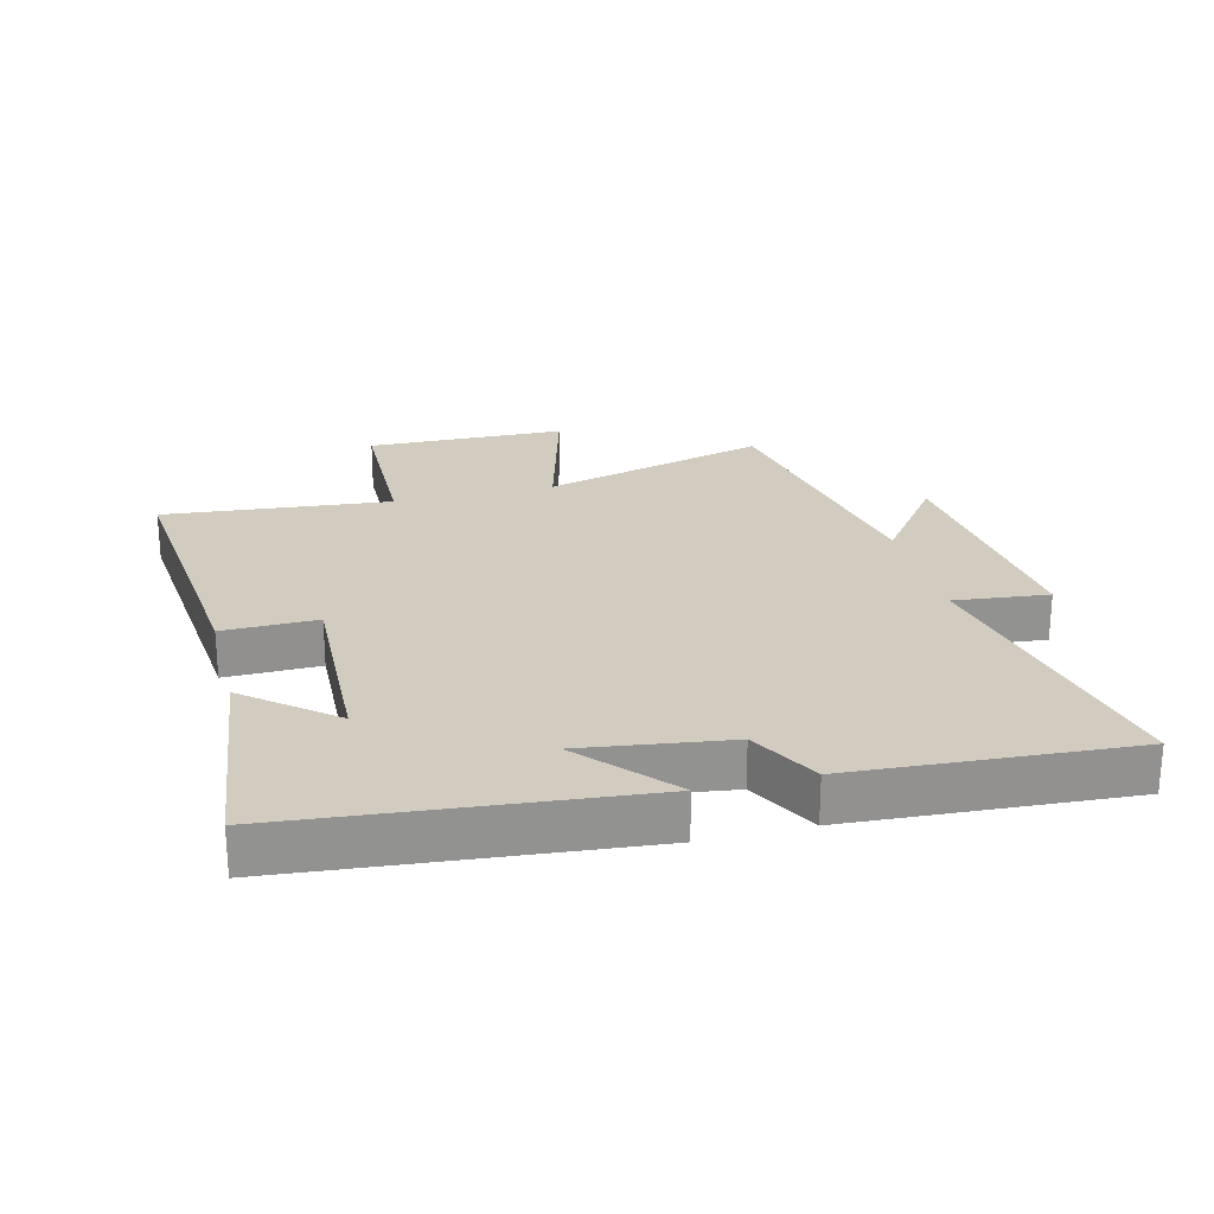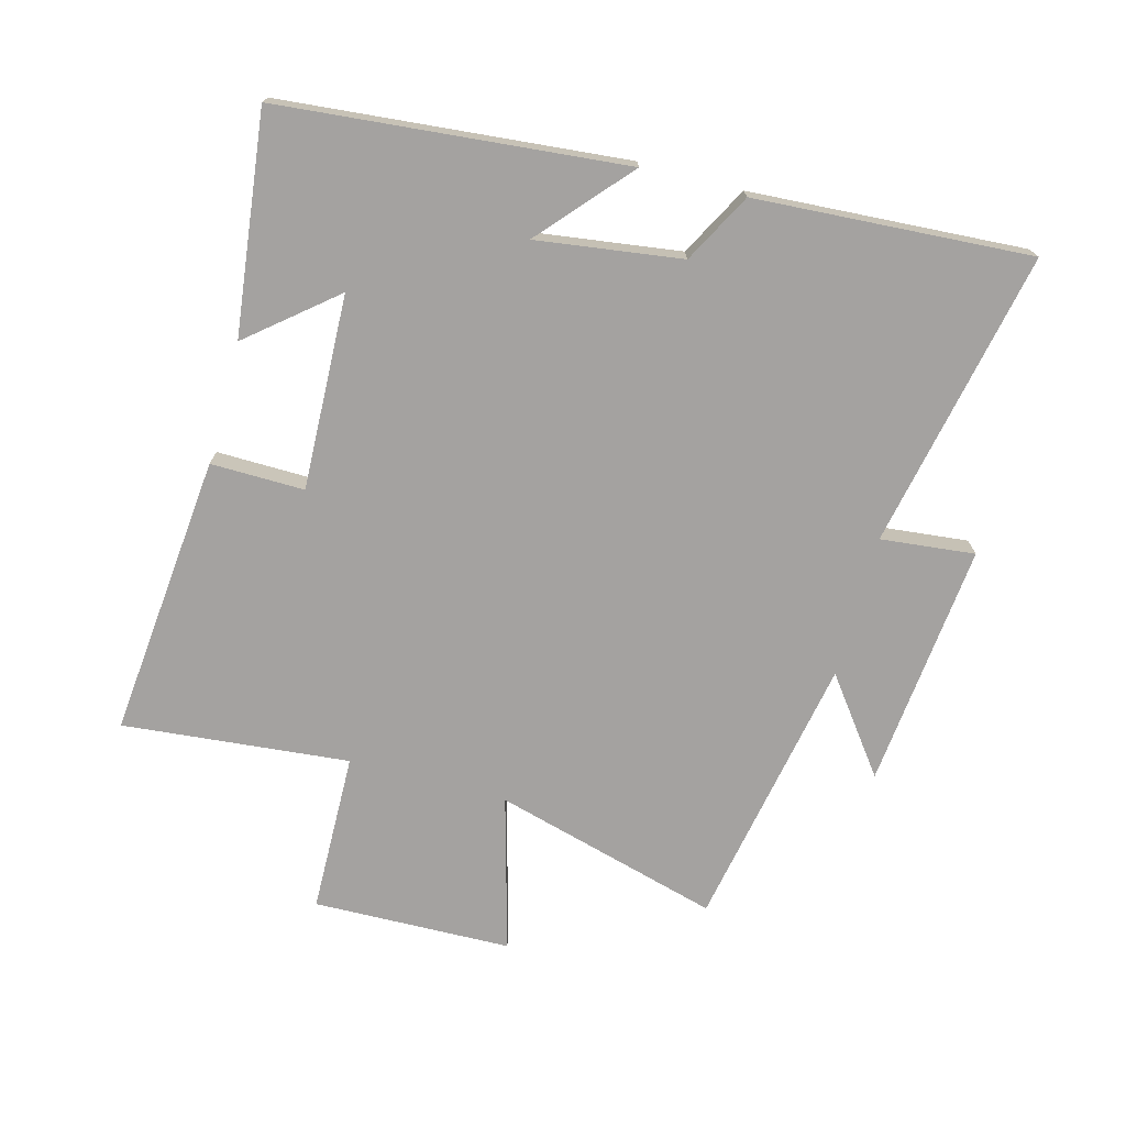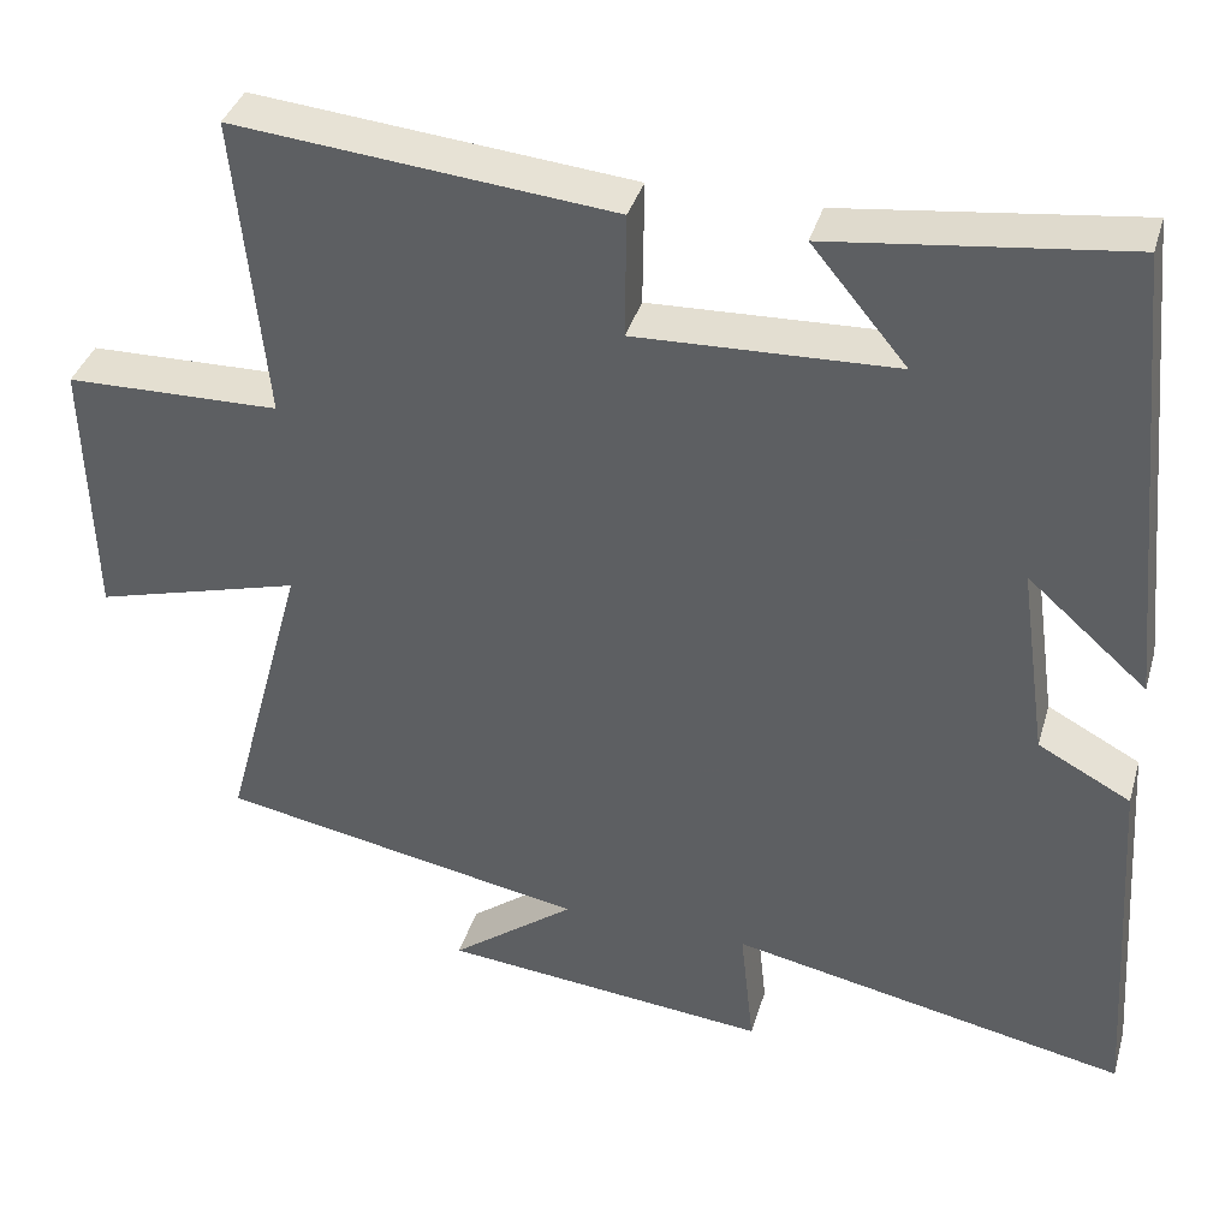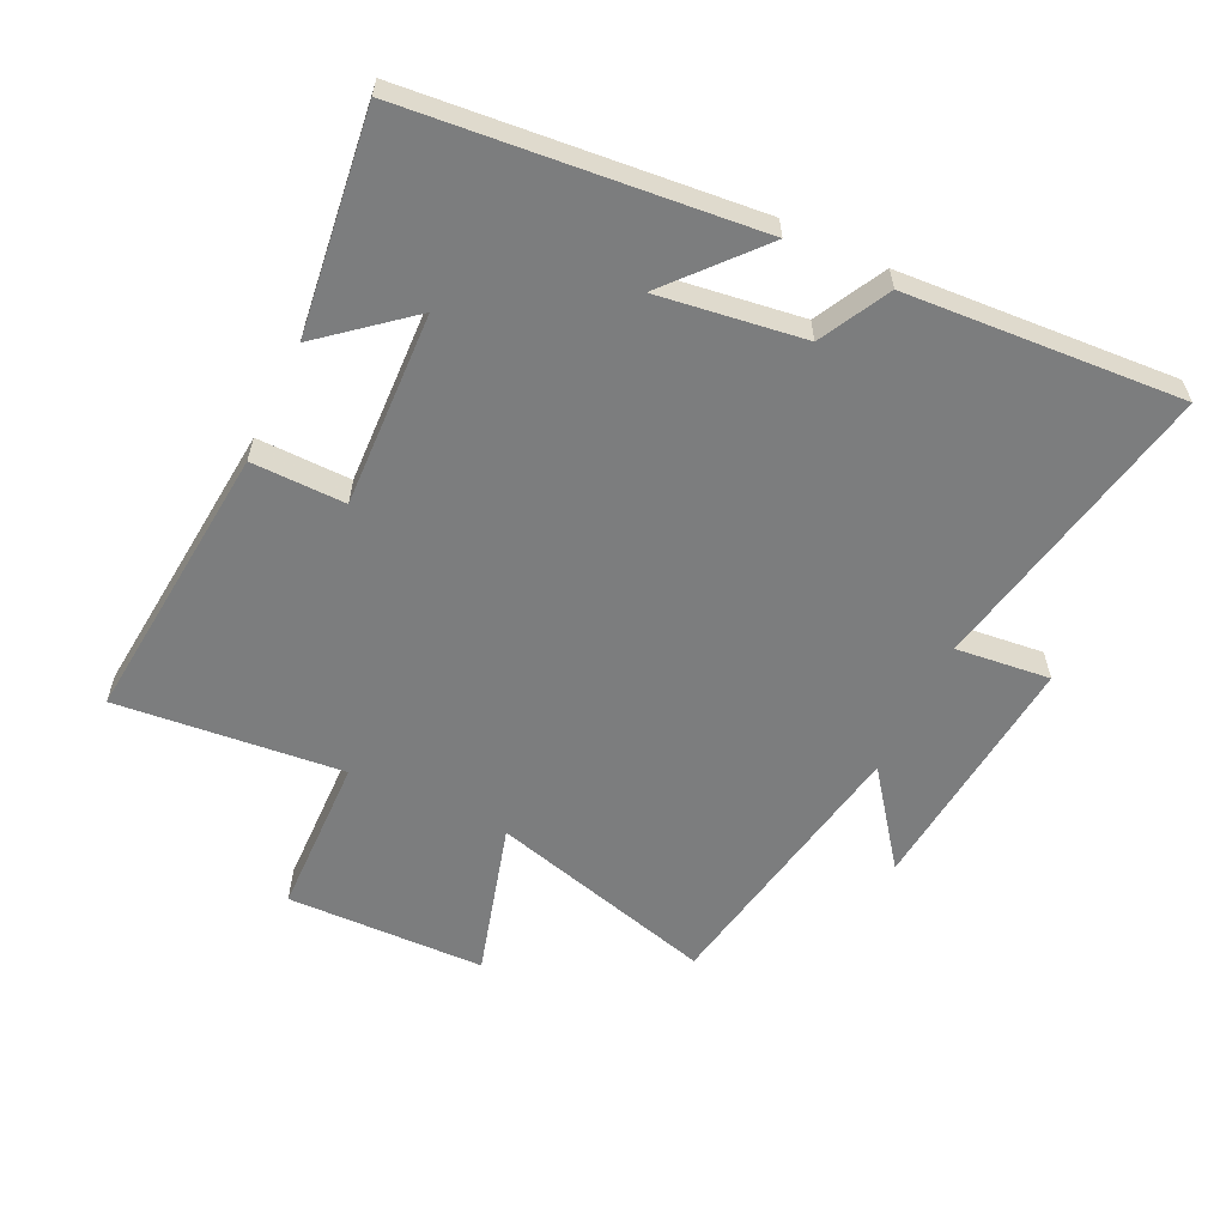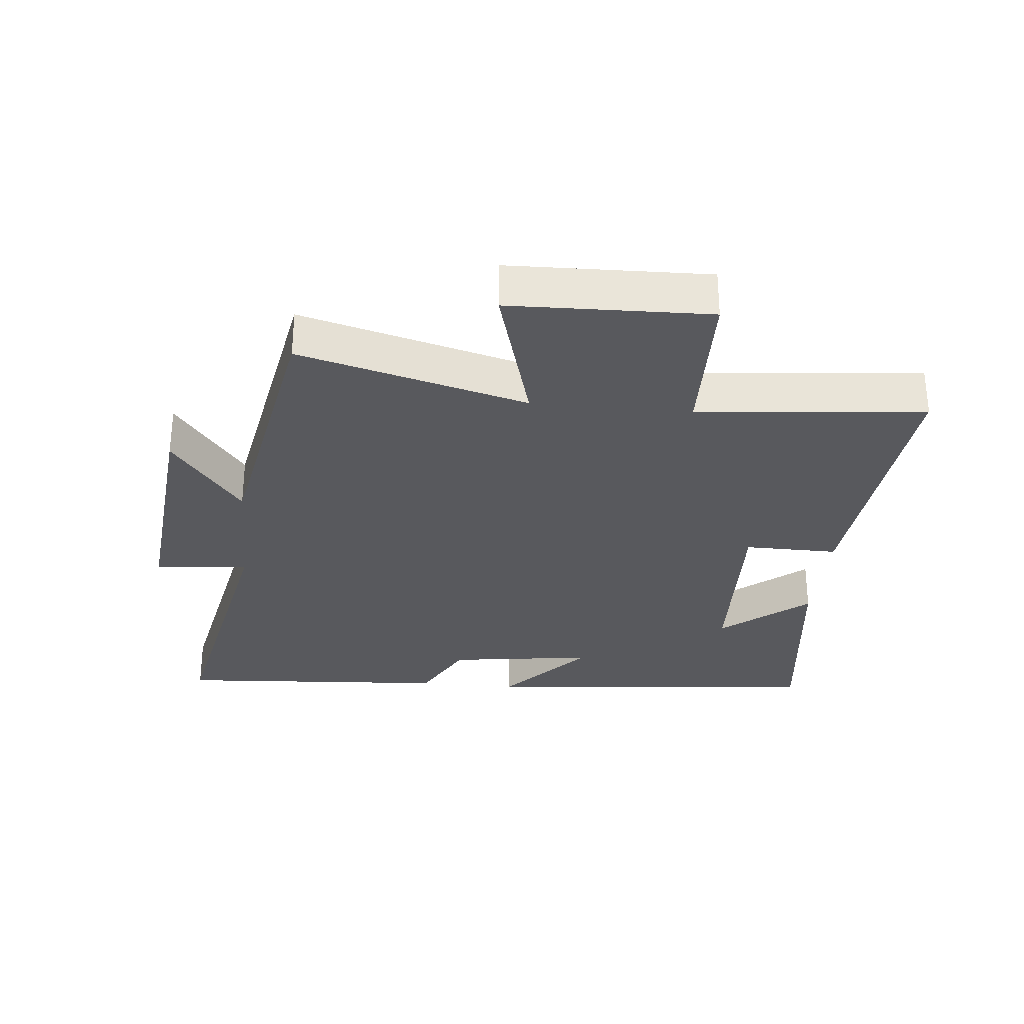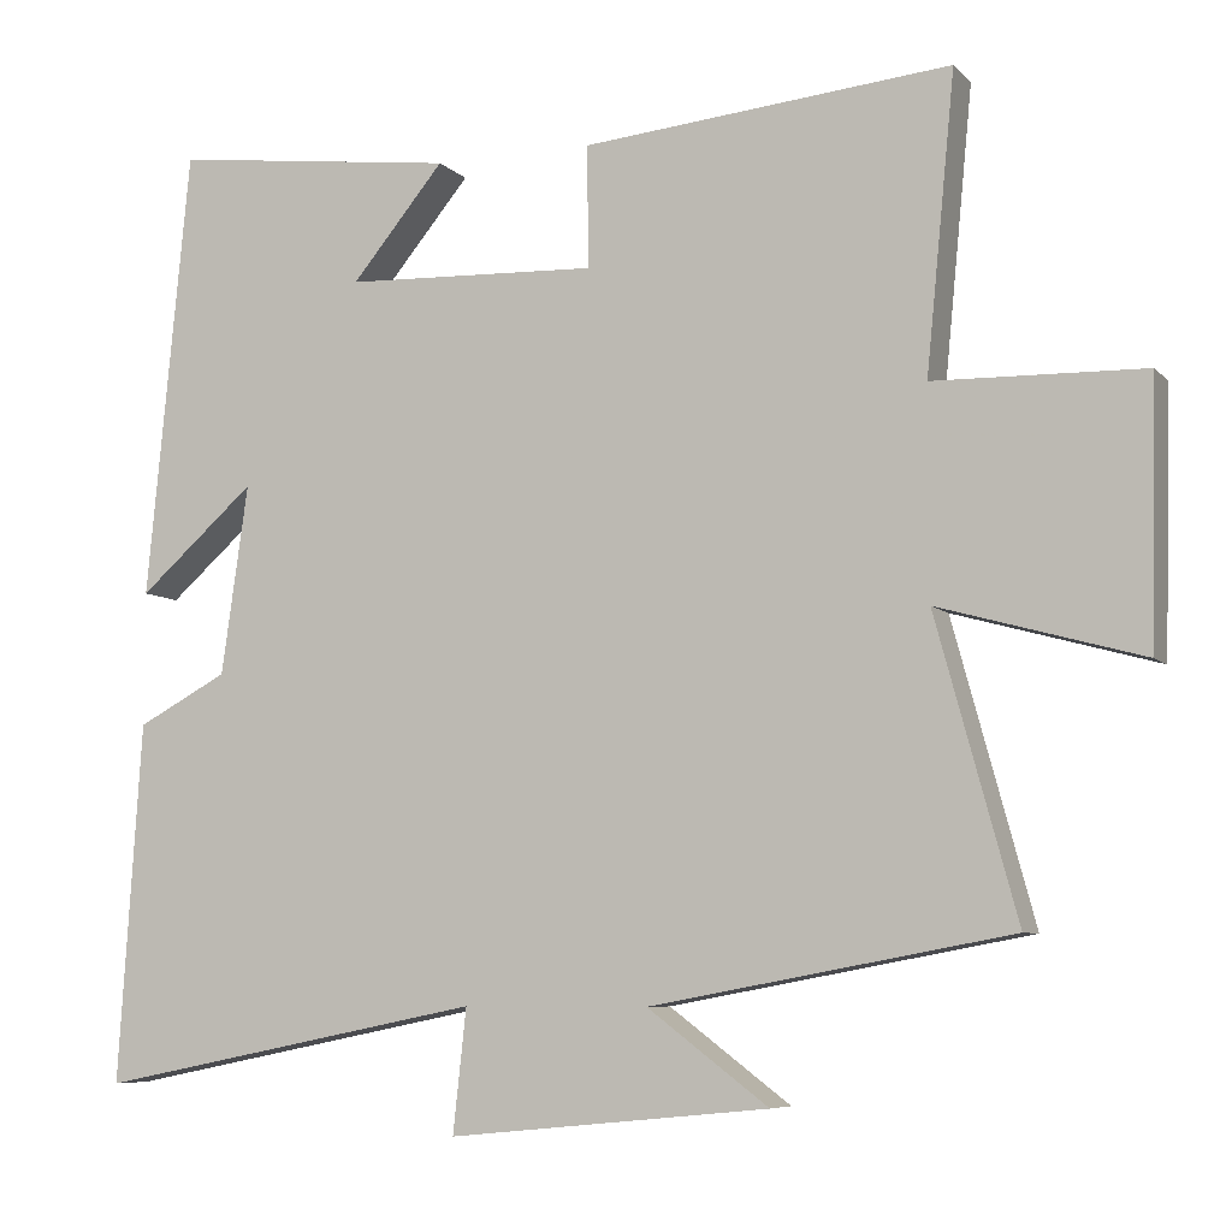
<metadata>
{"format":"obj","ext":"obj","renderer":"f3d","projection":"perspective","resolution":1024,"background":"white","views":[{"elev":24.2,"azim":75.7,"up":"+Y"},{"elev":-72.7,"azim":74.8,"up":"+Y"},{"elev":37.7,"azim":15.9,"up":"+Z"},{"elev":-59.0,"azim":64.5,"up":"+Y"},{"elev":-30.1,"azim":-95.5,"up":"+Y"},{"elev":-7.1,"azim":-157.1,"up":"+Z"}]}
</metadata>
<code>
v 0.448 0.07 0.543
v 0.5 0.07 0.001
v 0.359 0.07 0.125
v 0.391 0.07 -0.103
v 0.5 0.07 -0.161
v 0.528 0.07 -0.594
v 0.06 0.07 -0.5
v 0.076 0.07 -0.648
v -0.31 0.07 -0.61
v -0.164 0.07 -0.5
v -0.597 0.07 -0.42
v -0.5 0.07 -0.064
v -0.744 0.07 -0.132
v -0.752 0.07 0.18
v -0.5 0.07 0.186
v -0.535 0.07 0.542
v -0.09 0.07 0.5
v -0.092 0.07 0.353
v 0.214 0.07 0.365
v 0.102 0.07 0.5
v 0.448 0 0.543
v 0.5 0 0.001
v 0.359 0 0.125
v 0.391 0 -0.103
v 0.5 0 -0.161
v 0.528 0 -0.594
v 0.06 0 -0.5
v 0.076 0 -0.648
v -0.31 0 -0.61
v -0.164 0 -0.5
v -0.597 0 -0.42
v -0.5 0 -0.064
v -0.744 0 -0.132
v -0.752 0 0.18
v -0.5 0 0.186
v -0.535 0 0.542
v -0.09 0 0.5
v -0.092 0 0.353
v 0.214 0 0.365
v 0.102 0 0.5
f 19 20 1
f 15 16 17 18
f 15 18 19
f 12 13 14 15
f 12 15 19
f 10 11 12 19
f 7 8 9 10
f 7 10 19 1
f 4 5 6 7
f 3 4 7
f 1 2 3
f 1 3 7
f 21 40 39
f 38 37 36 35
f 39 38 35
f 35 34 33 32
f 39 35 32
f 39 32 31 30
f 30 29 28 27
f 21 39 30 27
f 27 26 25 24
f 27 24 23
f 23 22 21
f 27 23 21
f 1 21 22 2
f 2 22 23 3
f 3 23 24 4
f 4 24 25 5
f 5 25 26 6
f 6 26 27 7
f 7 27 28 8
f 8 28 29 9
f 9 29 30 10
f 10 30 31 11
f 11 31 32 12
f 12 32 33 13
f 13 33 34 14
f 14 34 35 15
f 15 35 36 16
f 16 36 37 17
f 17 37 38 18
f 18 38 39 19
f 19 39 40 20
f 20 40 21 1

</code>
